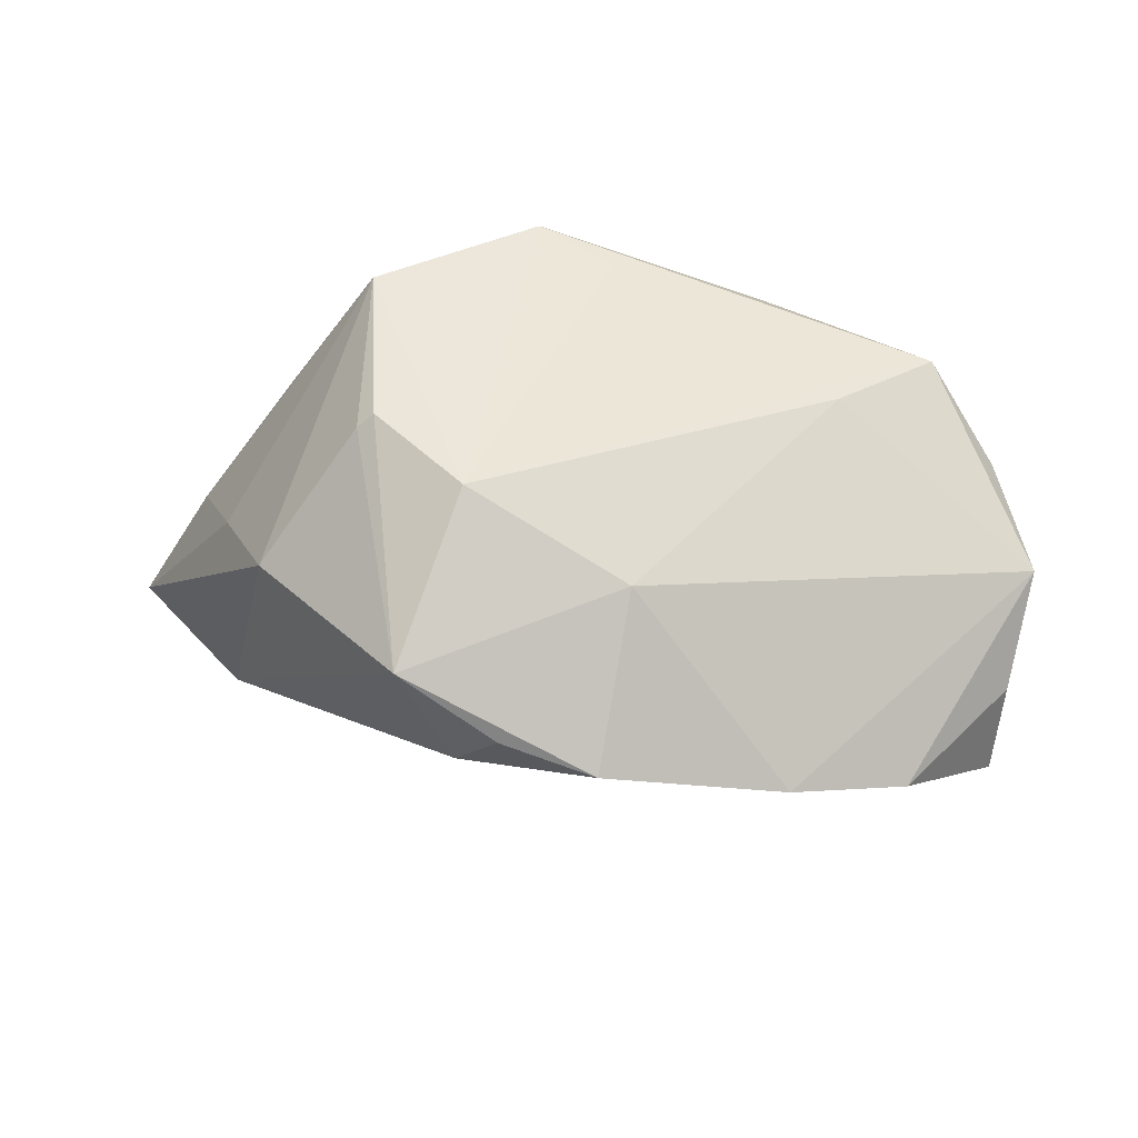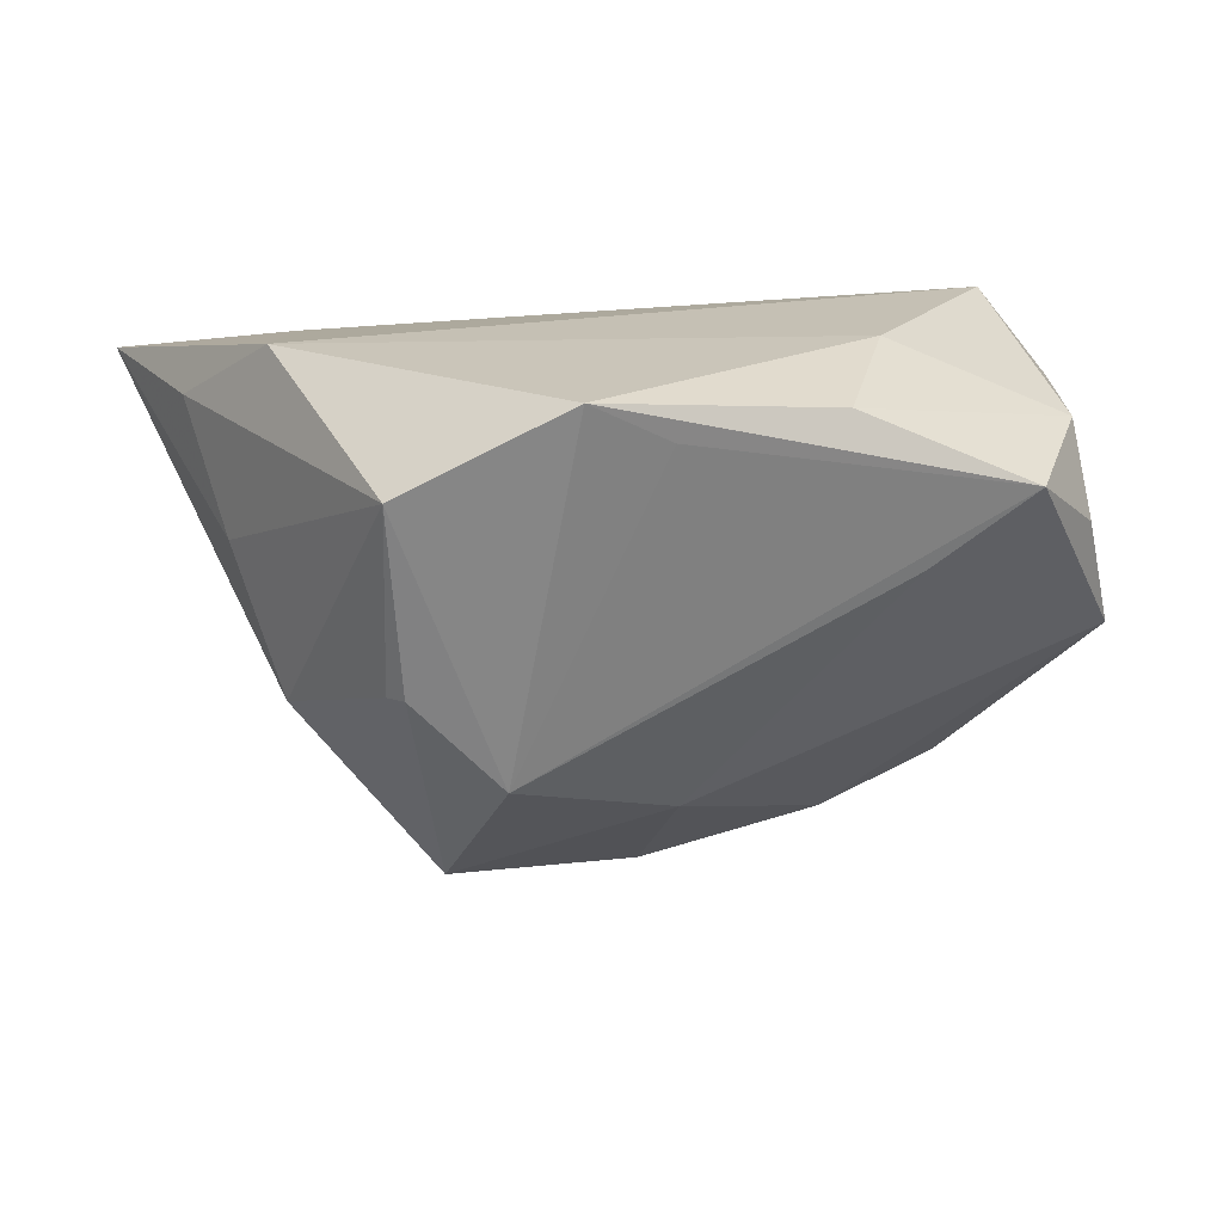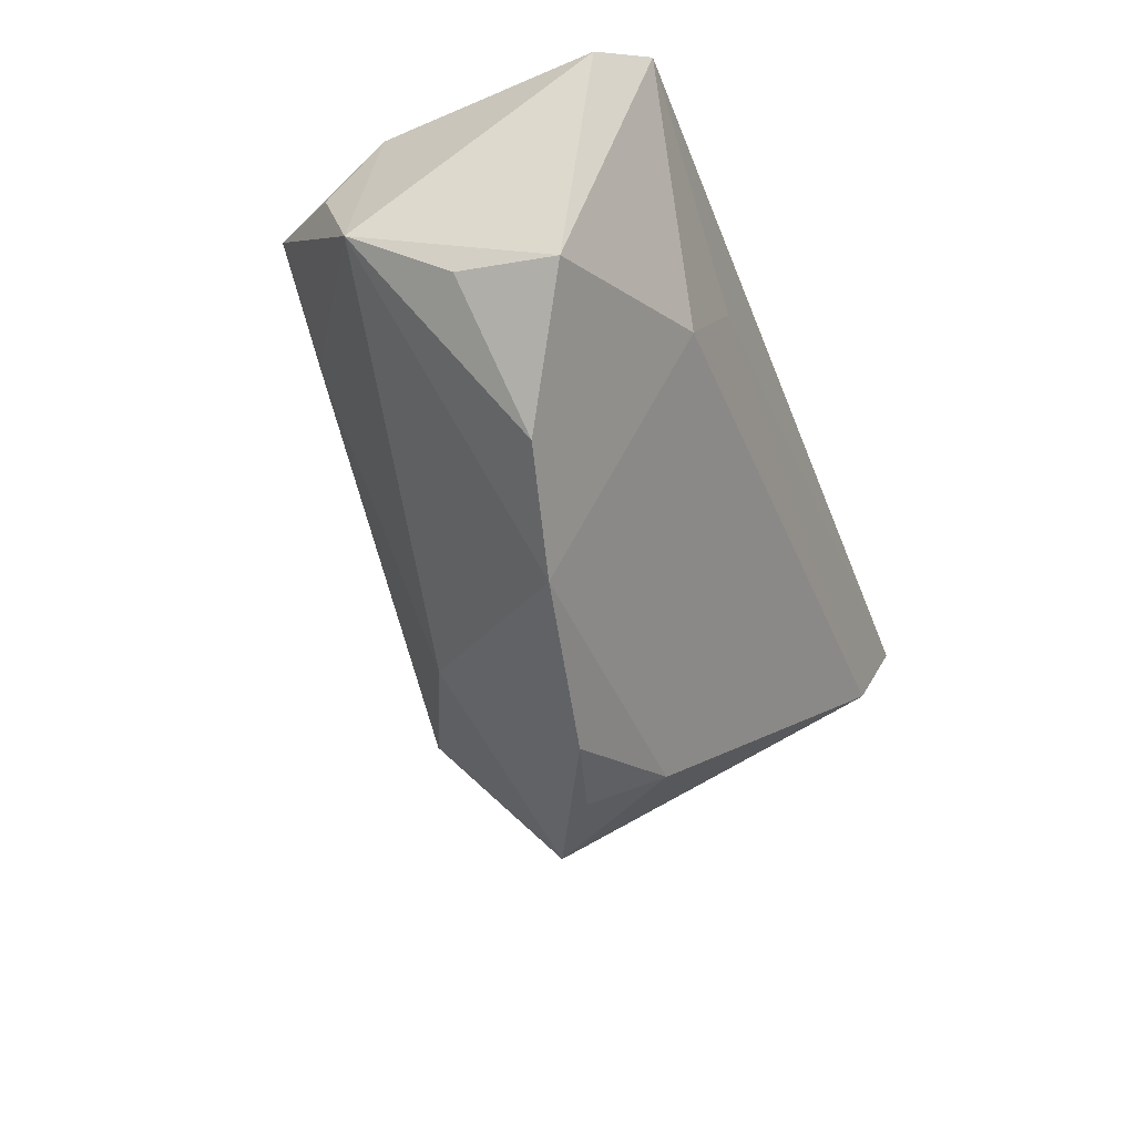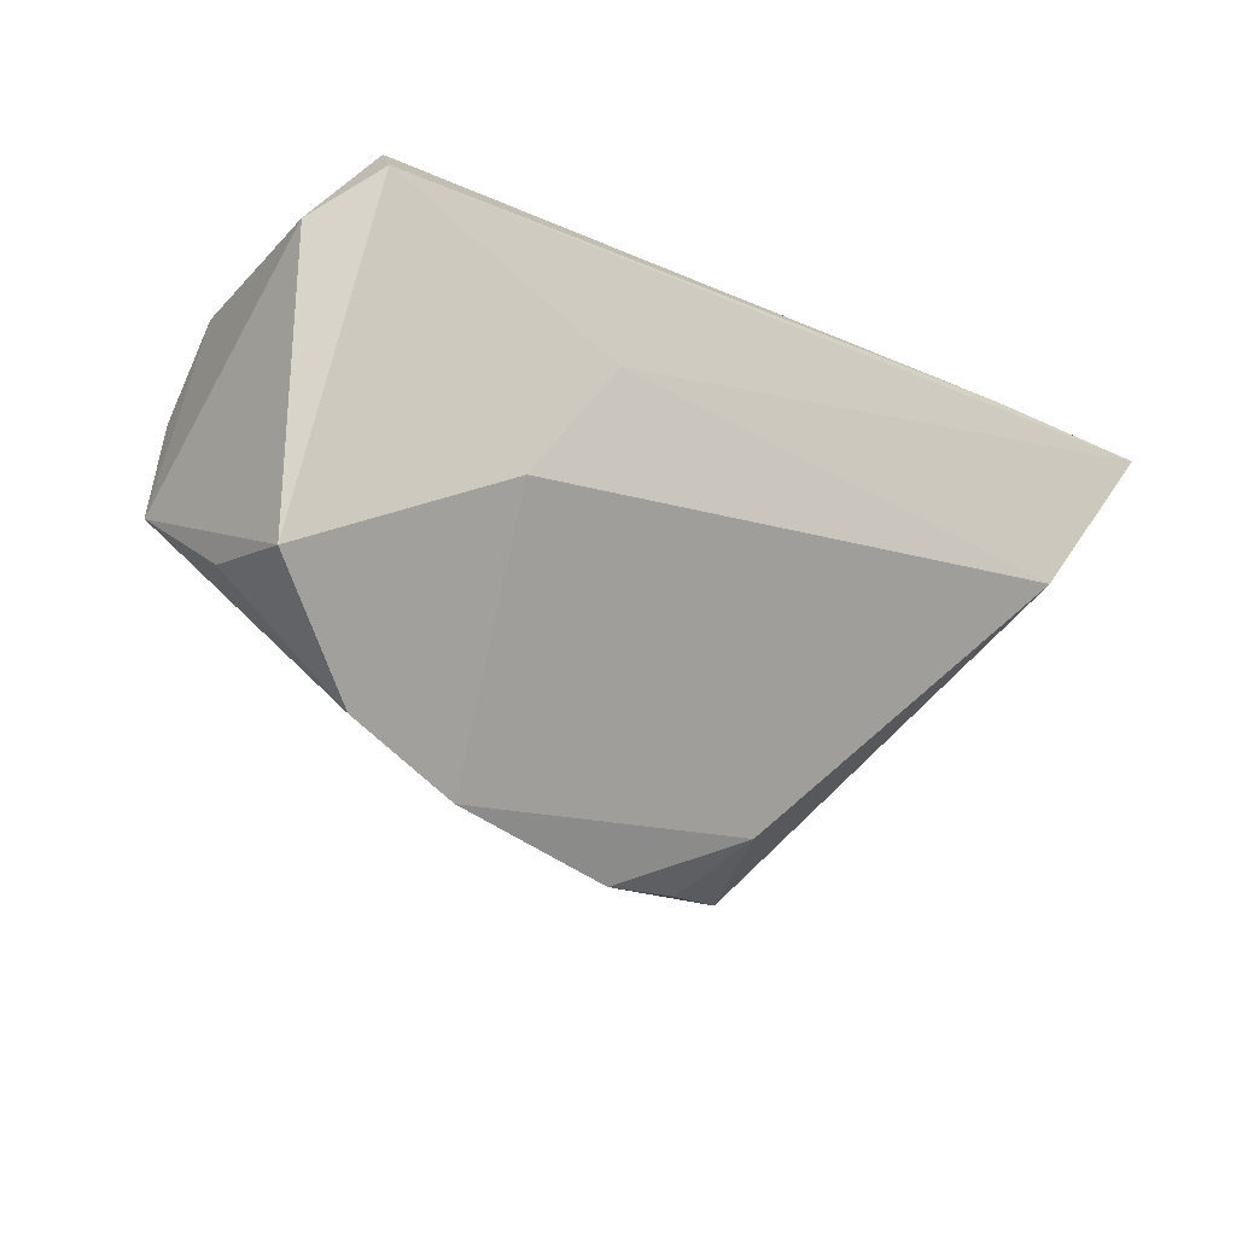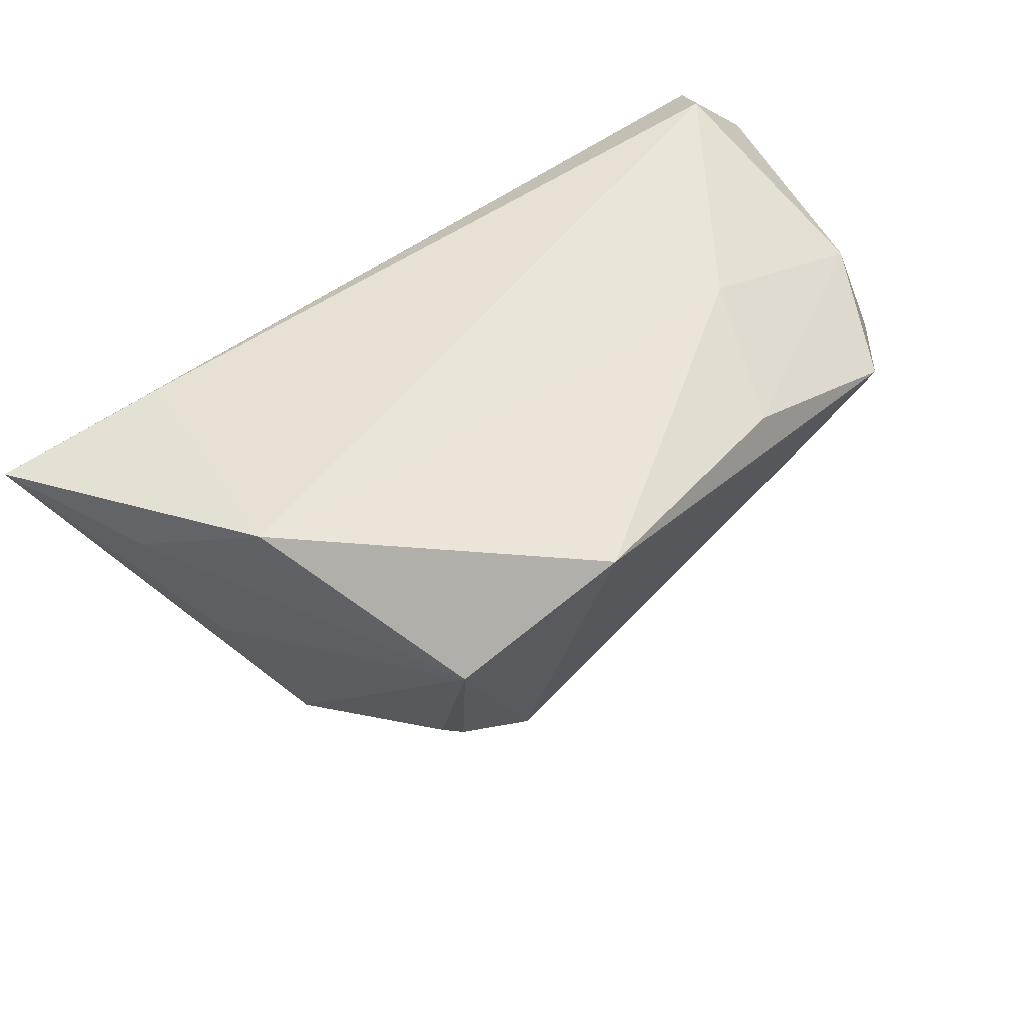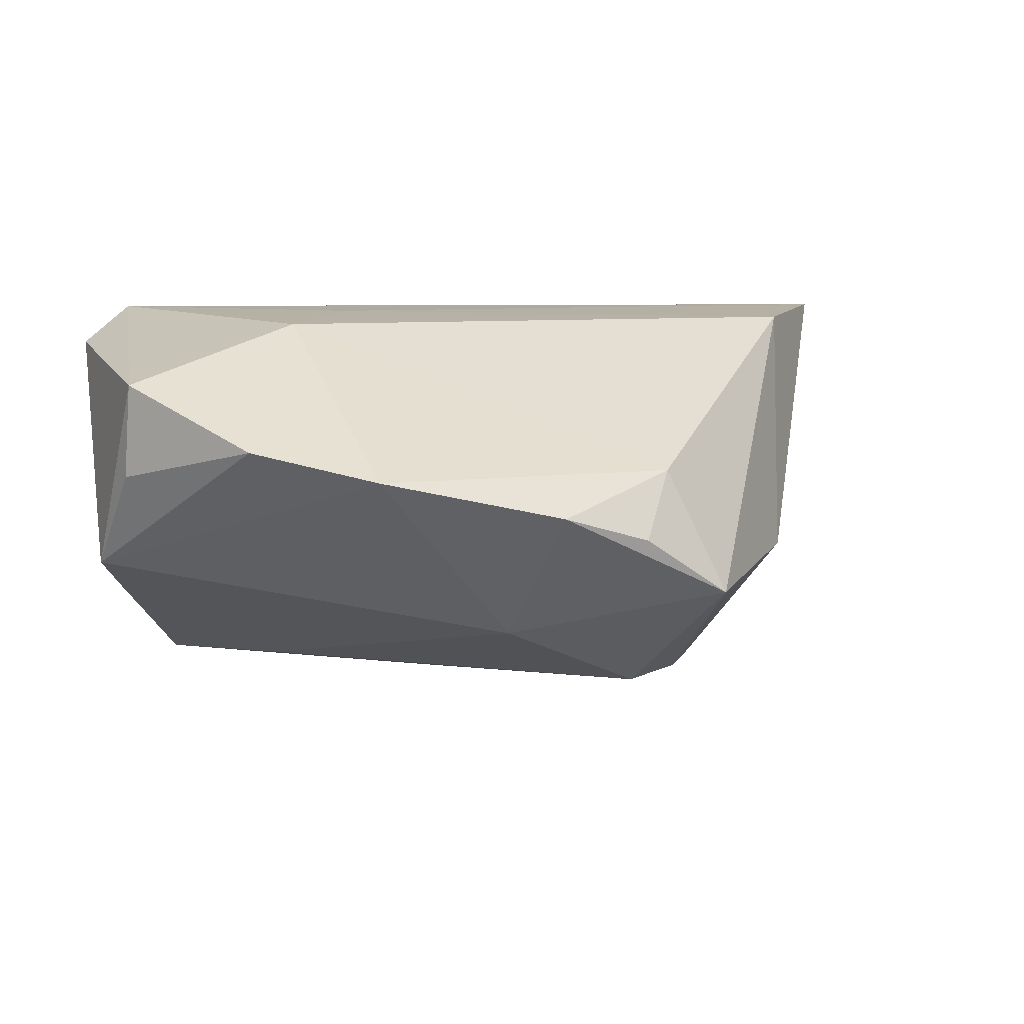
<metadata>
{"format":"obj","ext":"obj","renderer":"f3d","projection":"perspective","resolution":1024,"background":"white","views":[{"elev":-49.3,"azim":176.6,"up":"+Y"},{"elev":20.6,"azim":174.4,"up":"+Y"},{"elev":-44.9,"azim":-69.8,"up":"+Y"},{"elev":-22.4,"azim":-36.8,"up":"+Y"},{"elev":59.1,"azim":144.6,"up":"+Y"},{"elev":6.5,"azim":-17.7,"up":"+Z"}]}
</metadata>
<code>
v 0.0179 -0.03446 0.004819
v 0.04827 -0.00206 0.0244
v 0.04319 0.02562 -0.004844
v -0.03744 -0.03259 0.00833
v -0.01623 0.005912 0.02544
v 0.0006532 0.02048 -0.0304
v 0.01307 -0.04006 -0.003723
v -0.02695 -0.009157 0.02384
v -0.04582 0.01897 0.02609
v -0.01877 0.02228 -0.02513
v 0.05385 0.01667 0.007796
v -0.02789 0.003143 -0.02357
v 0.01834 -0.02048 -0.02598
v 0.0294 -0.00876 -0.02676
v 0.04086 0.01971 0.02493
v -0.05109 -0.01863 0.004434
v 0.03142 -0.009026 -0.02481
v 0.04899 0.001351 -0.0004032
v 0.04287 -0.01586 -0.008168
v -0.05266 0.01273 0.02111
v 0.02525 -0.03737 -0.01143
v -0.05358 -0.009786 -0.007744
v -0.04303 0.02449 0.01996
v -0.05067 -0.02061 0.01639
v -0.04808 0.01539 -0.006988
v -0.02514 0.02562 -0.007703
v -0.001744 -0.02703 -0.01727
v 0.06304 0.01783 0.02609
v 0.03106 0.01488 -0.03035
v -0.04071 0.01233 -0.02348
v 0.001188 -0.04177 -0.0003434
v -0.04929 0.004649 -0.01317
v -0.02215 -0.03806 0.004579
v 0.01034 0.02562 -0.03242
f 9 23 20
f 28 9 5
f 5 9 8
f 5 2 28
f 8 2 5
f 28 3 15
f 15 3 23
f 15 9 28
f 23 9 15
f 11 3 28
f 25 22 20
f 20 23 25
f 26 3 34
f 23 3 26
f 26 25 23
f 21 14 17
f 20 22 24
f 24 4 8
f 24 9 20
f 8 9 24
f 33 4 22
f 8 4 33
f 17 14 29
f 3 11 29
f 34 3 29
f 10 26 34
f 34 30 10
f 25 26 10
f 10 30 25
f 31 21 7
f 14 21 13
f 34 29 13
f 13 29 14
f 19 21 17
f 28 2 19
f 2 21 19
f 17 29 19
f 22 4 16
f 16 24 22
f 4 24 16
f 1 2 8
f 8 33 1
f 1 33 31
f 31 7 1
f 1 21 2
f 1 7 21
f 22 25 32
f 32 30 22
f 25 30 32
f 27 21 31
f 27 13 21
f 31 33 27
f 27 33 22
f 6 30 34
f 34 13 6
f 6 13 30
f 18 29 11
f 18 19 29
f 18 11 28
f 28 19 18
f 30 13 12
f 13 27 12
f 22 30 12
f 12 27 22

</code>
